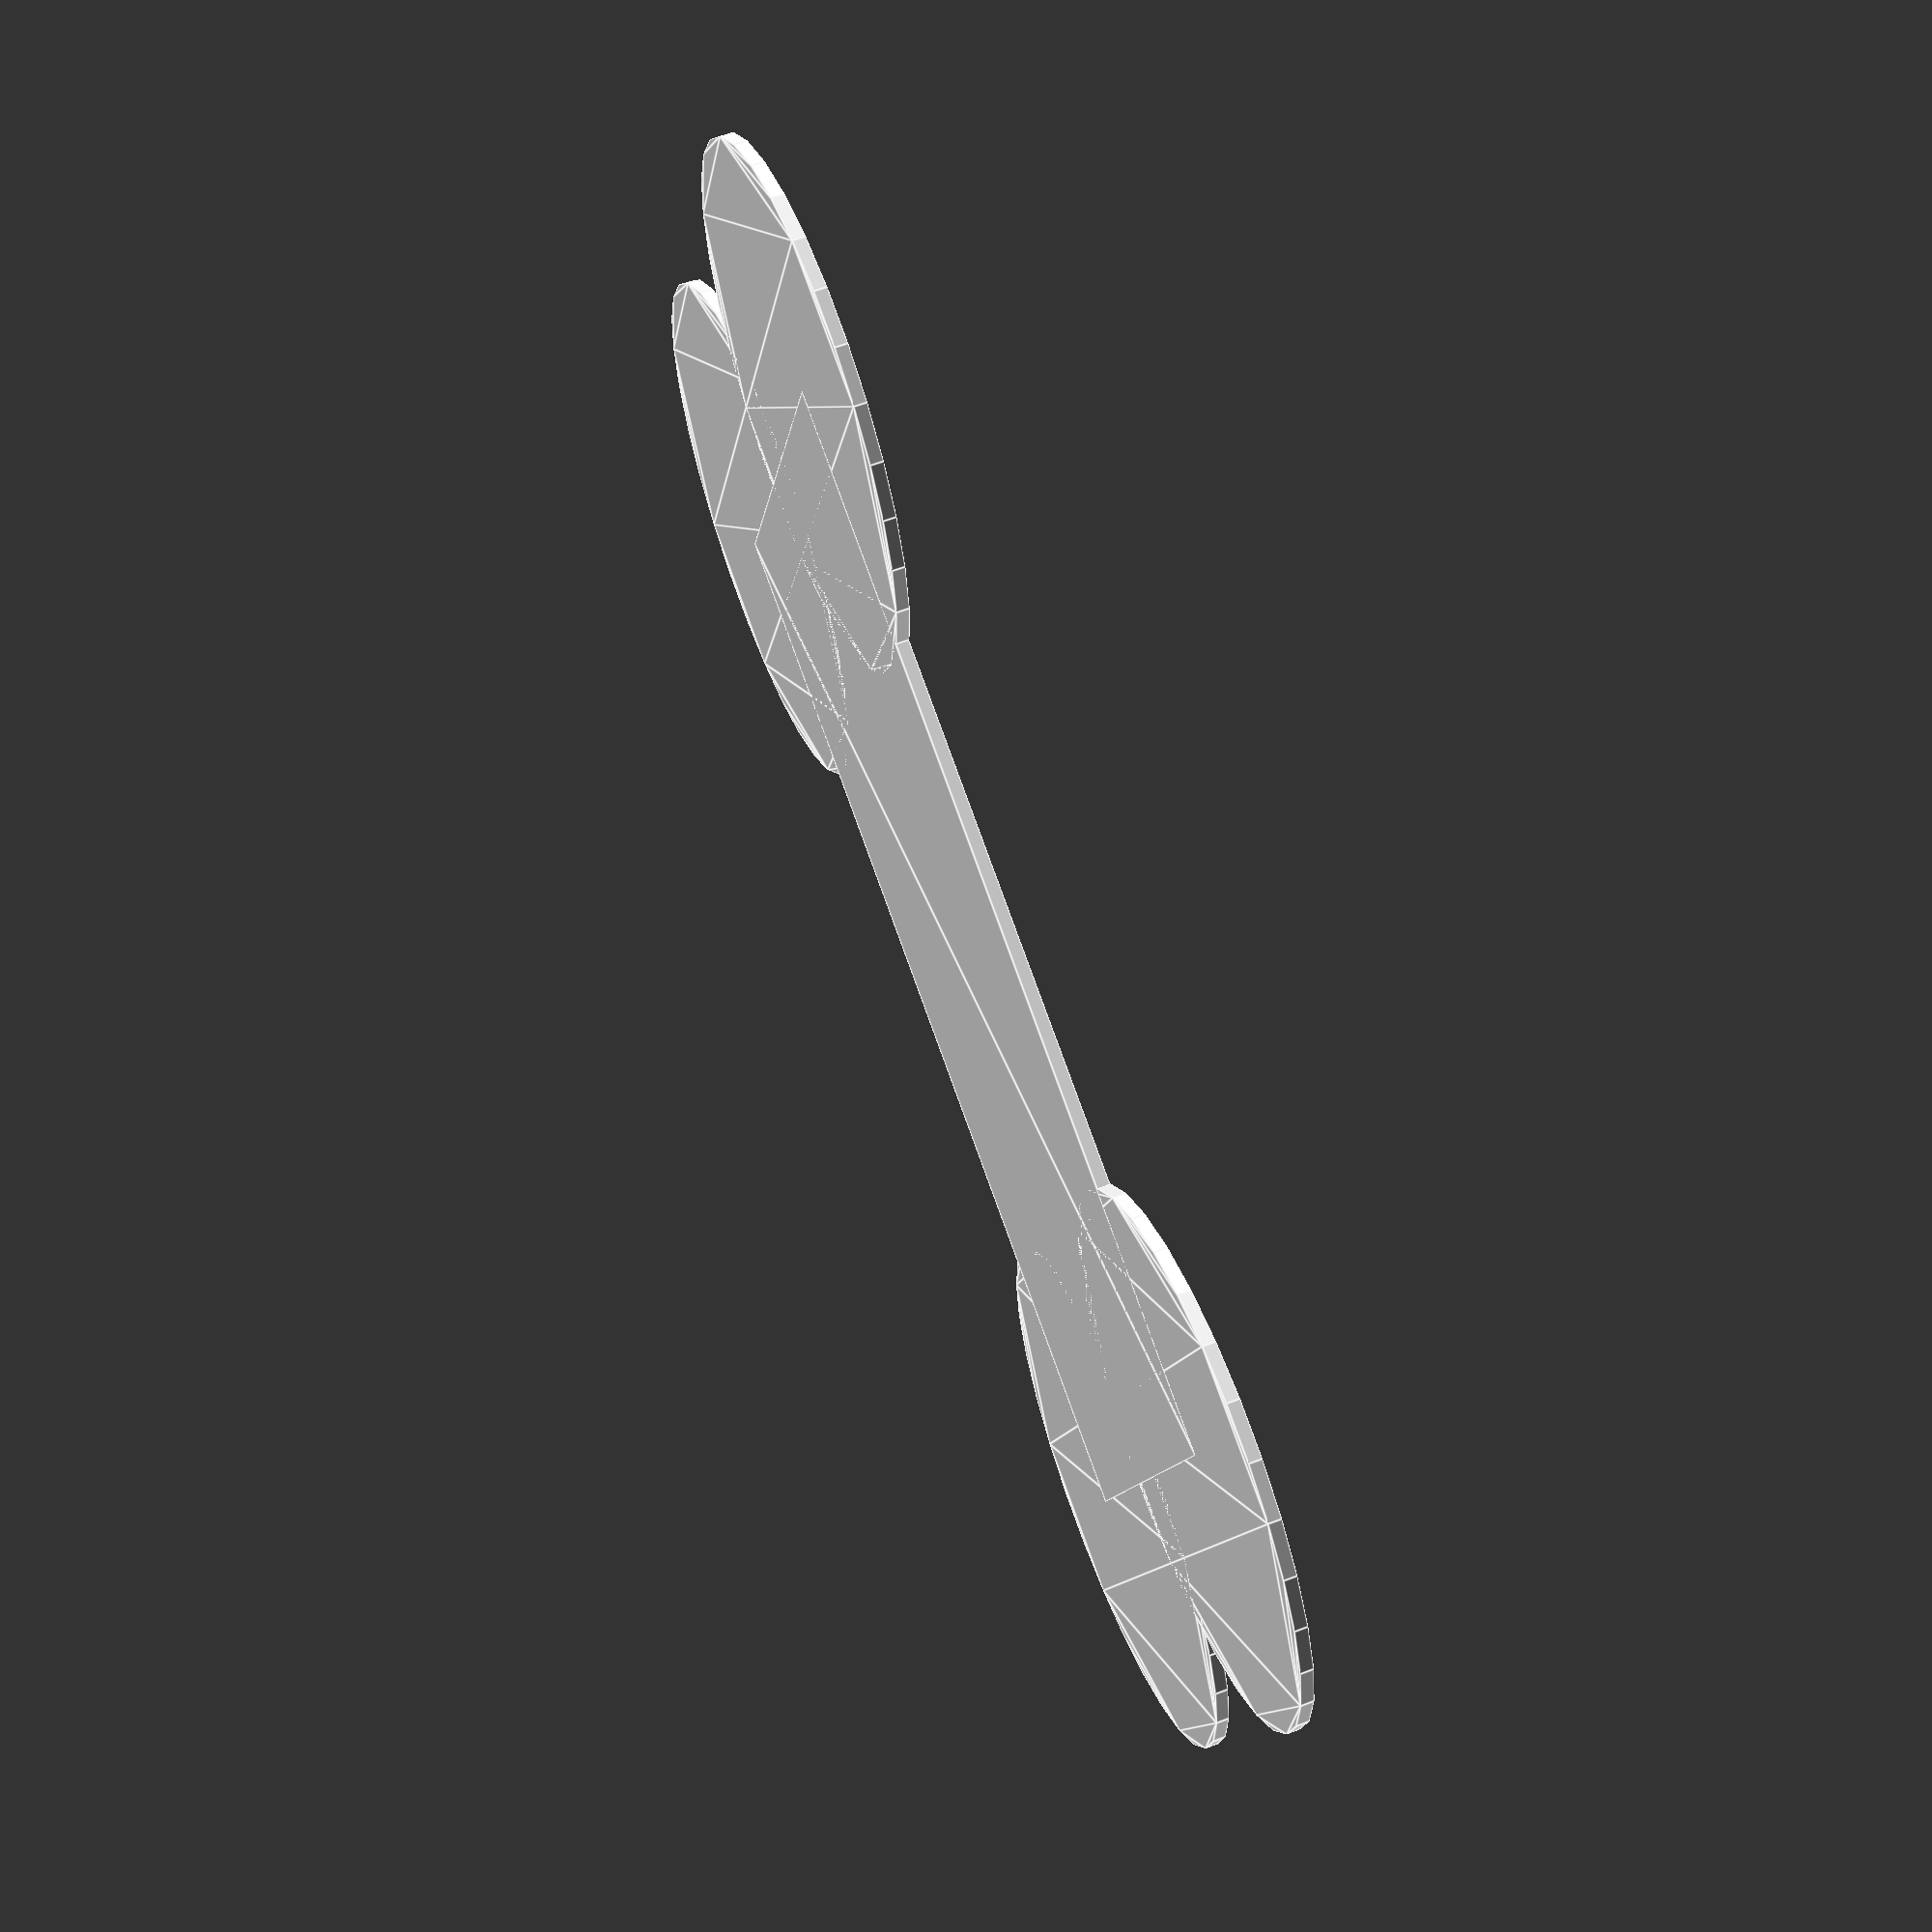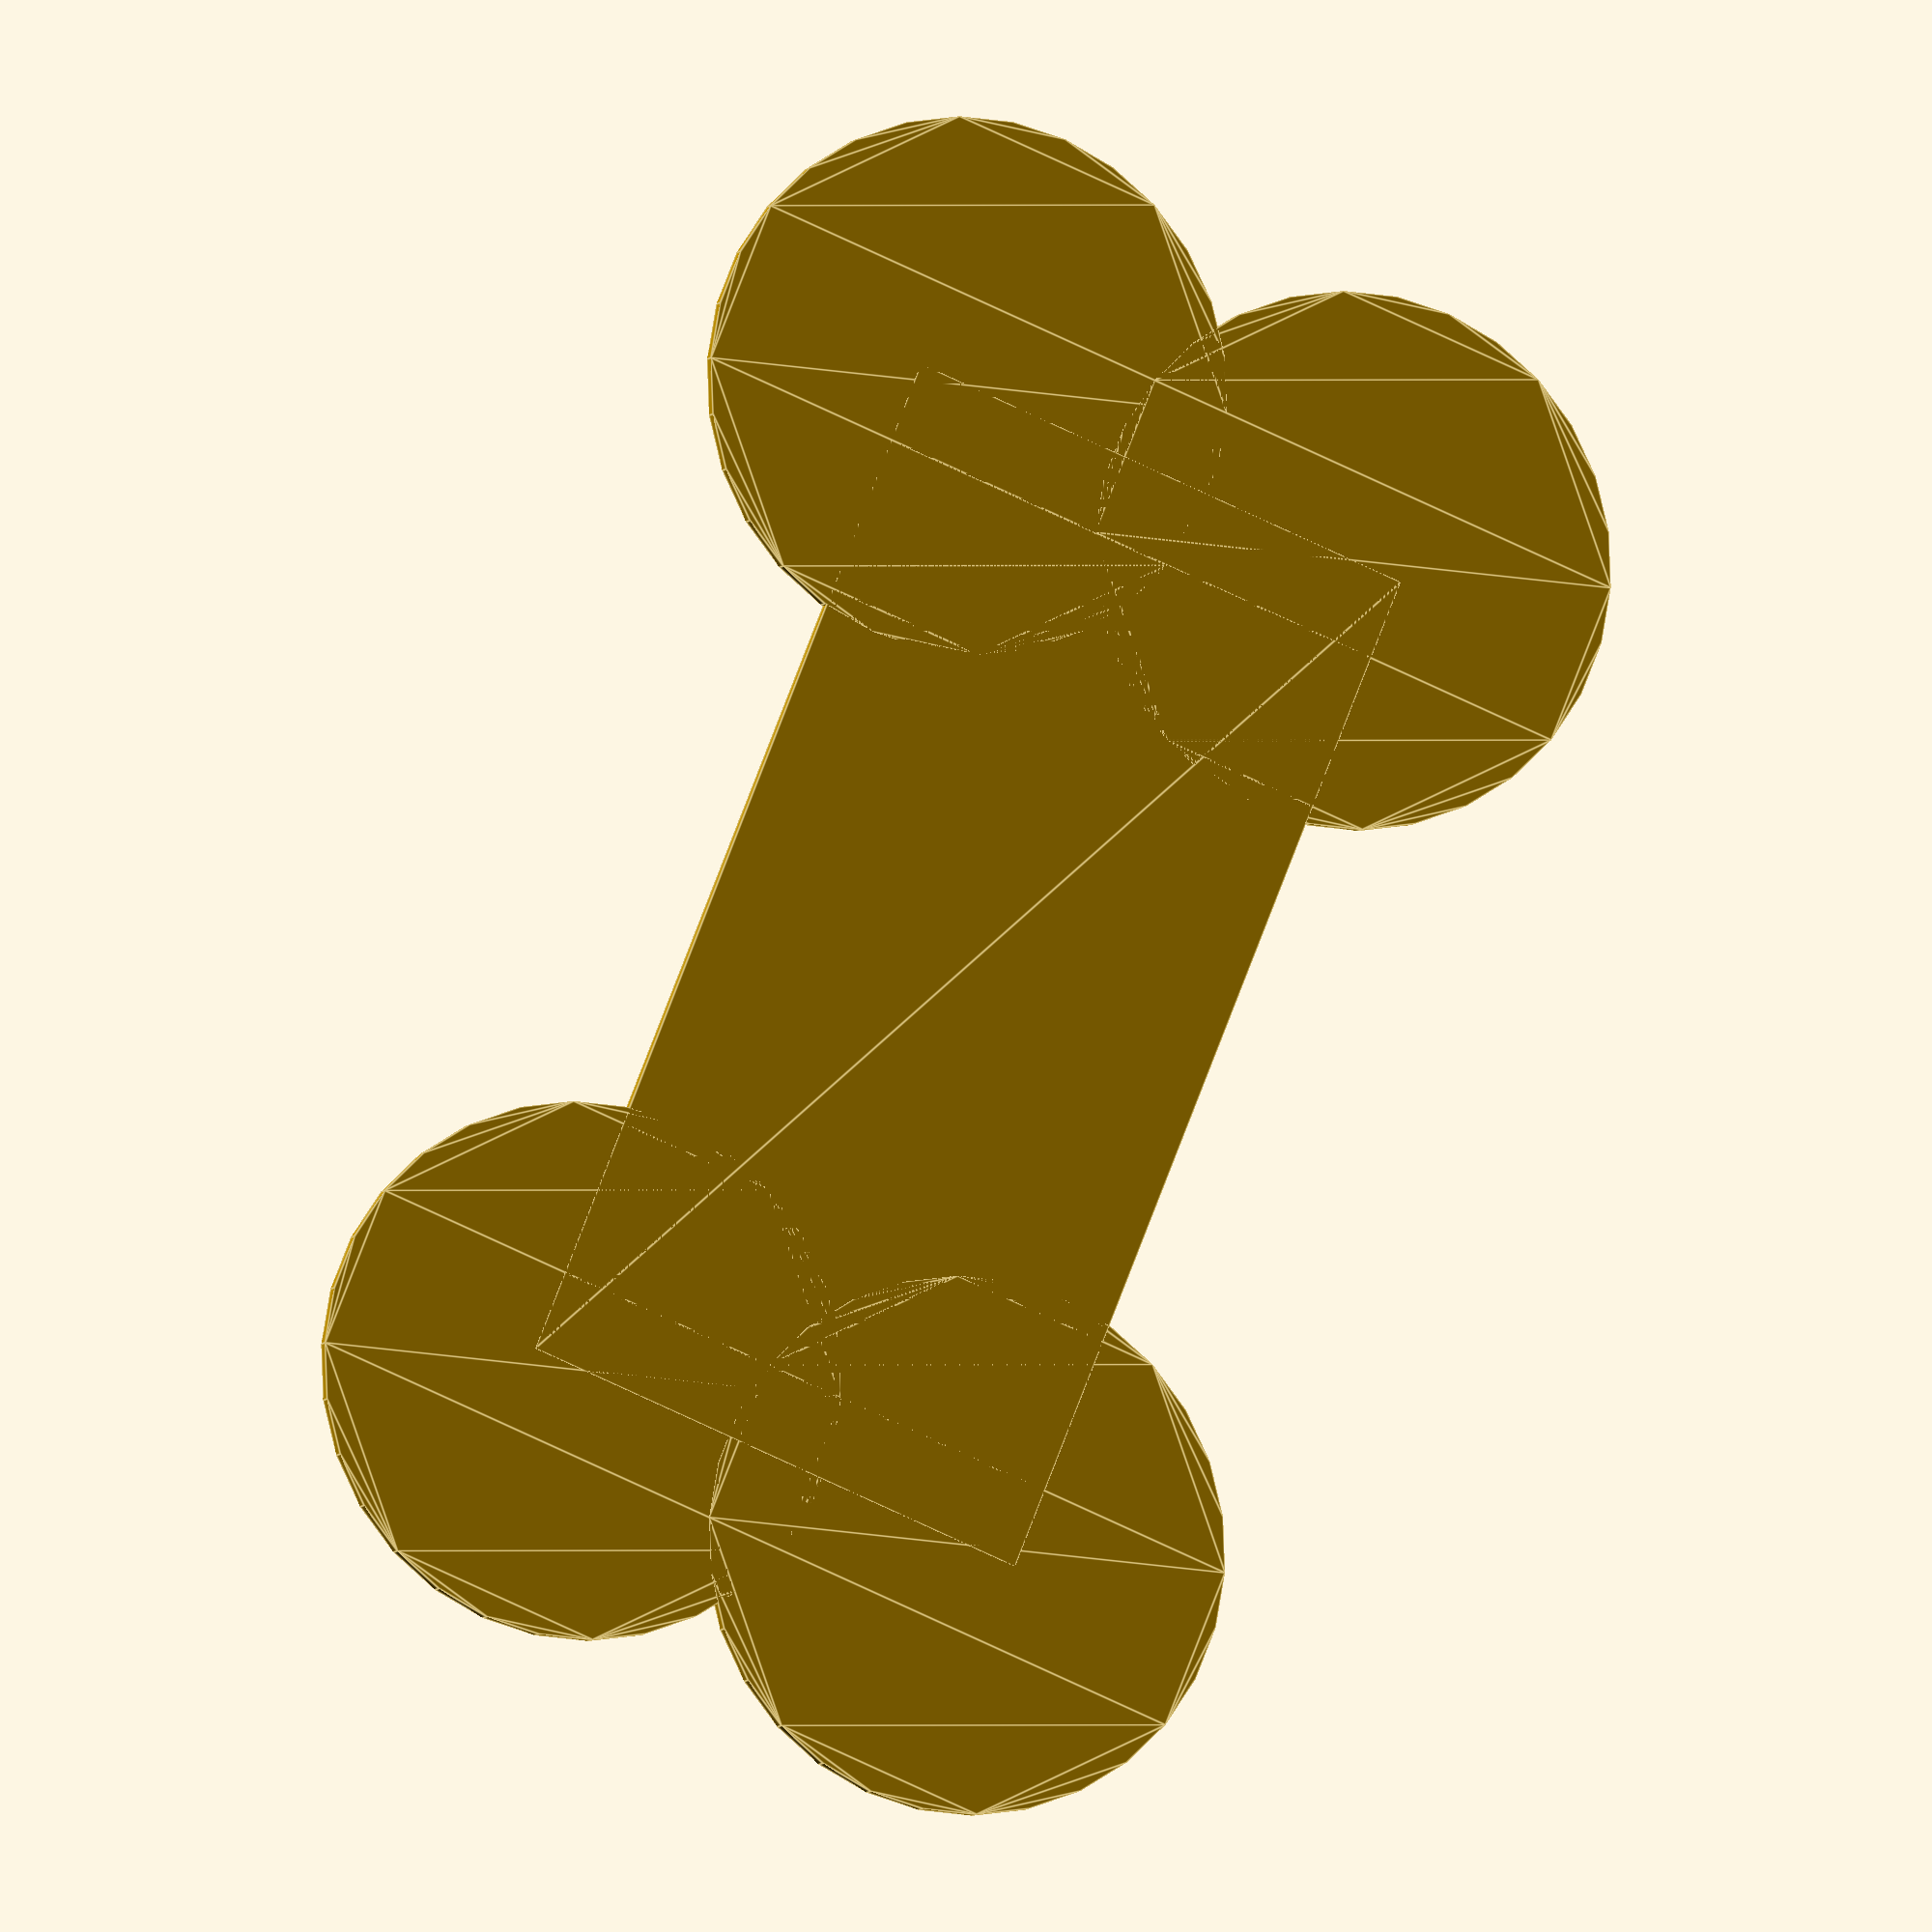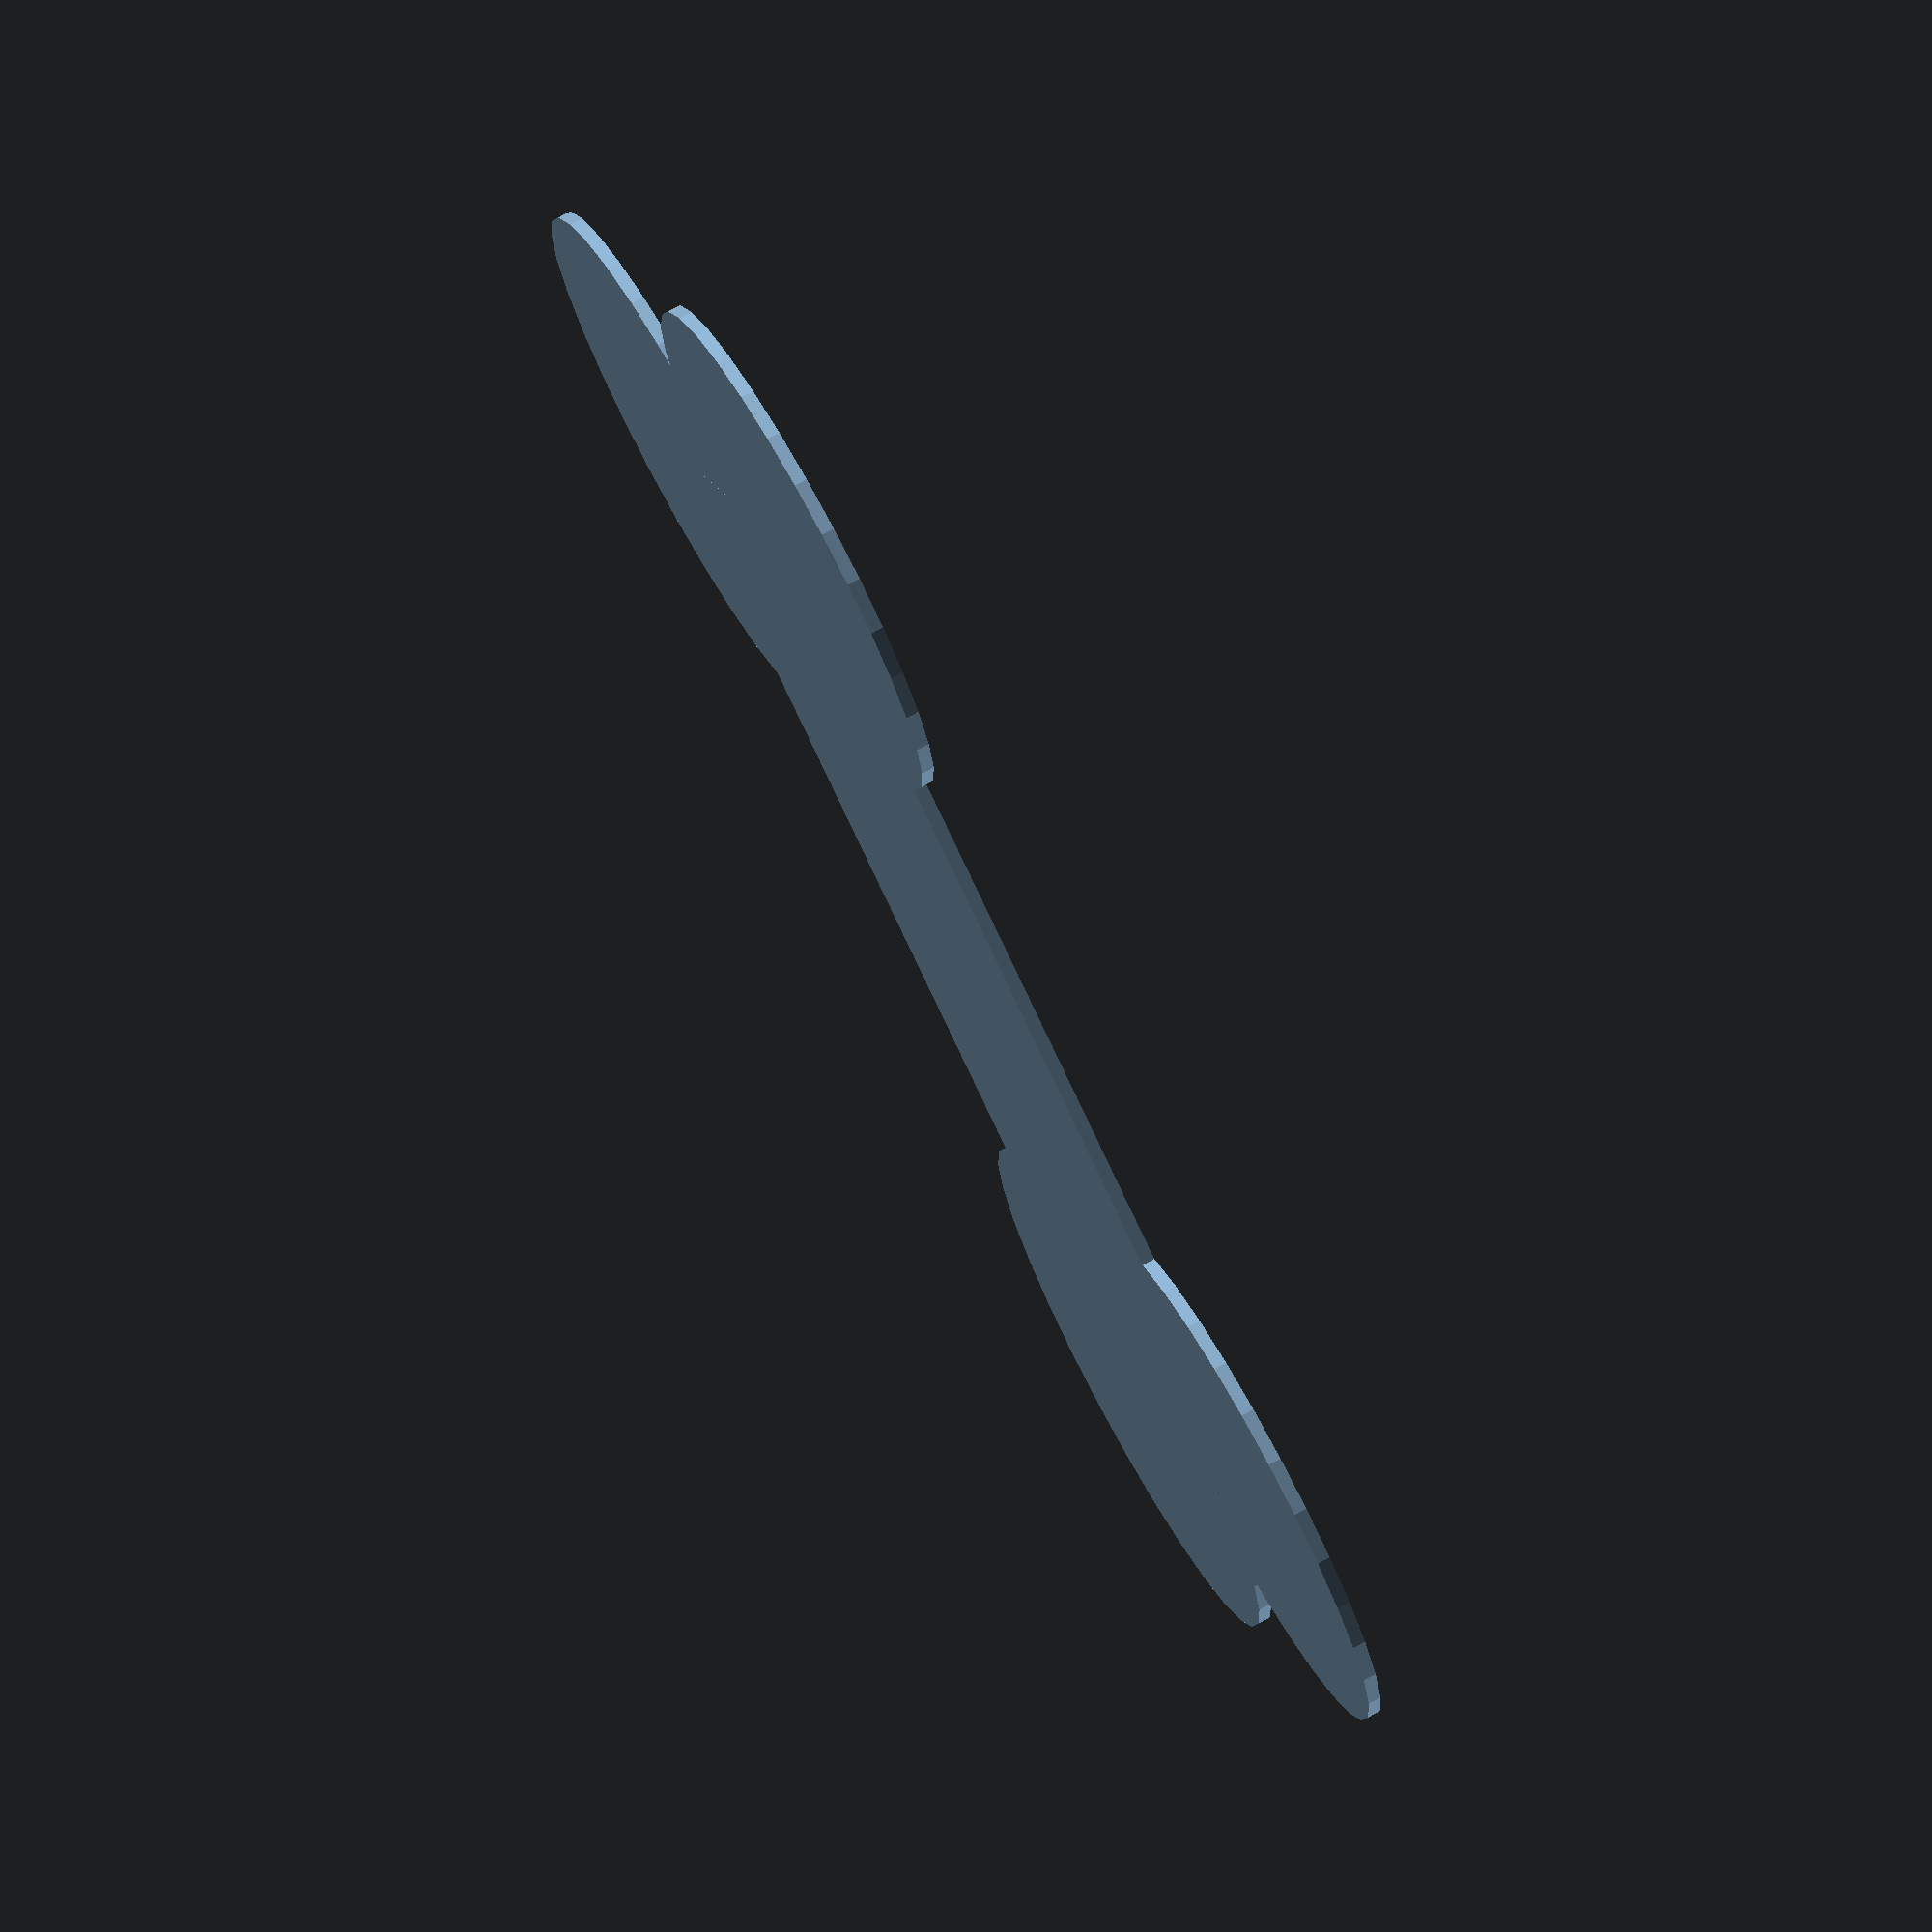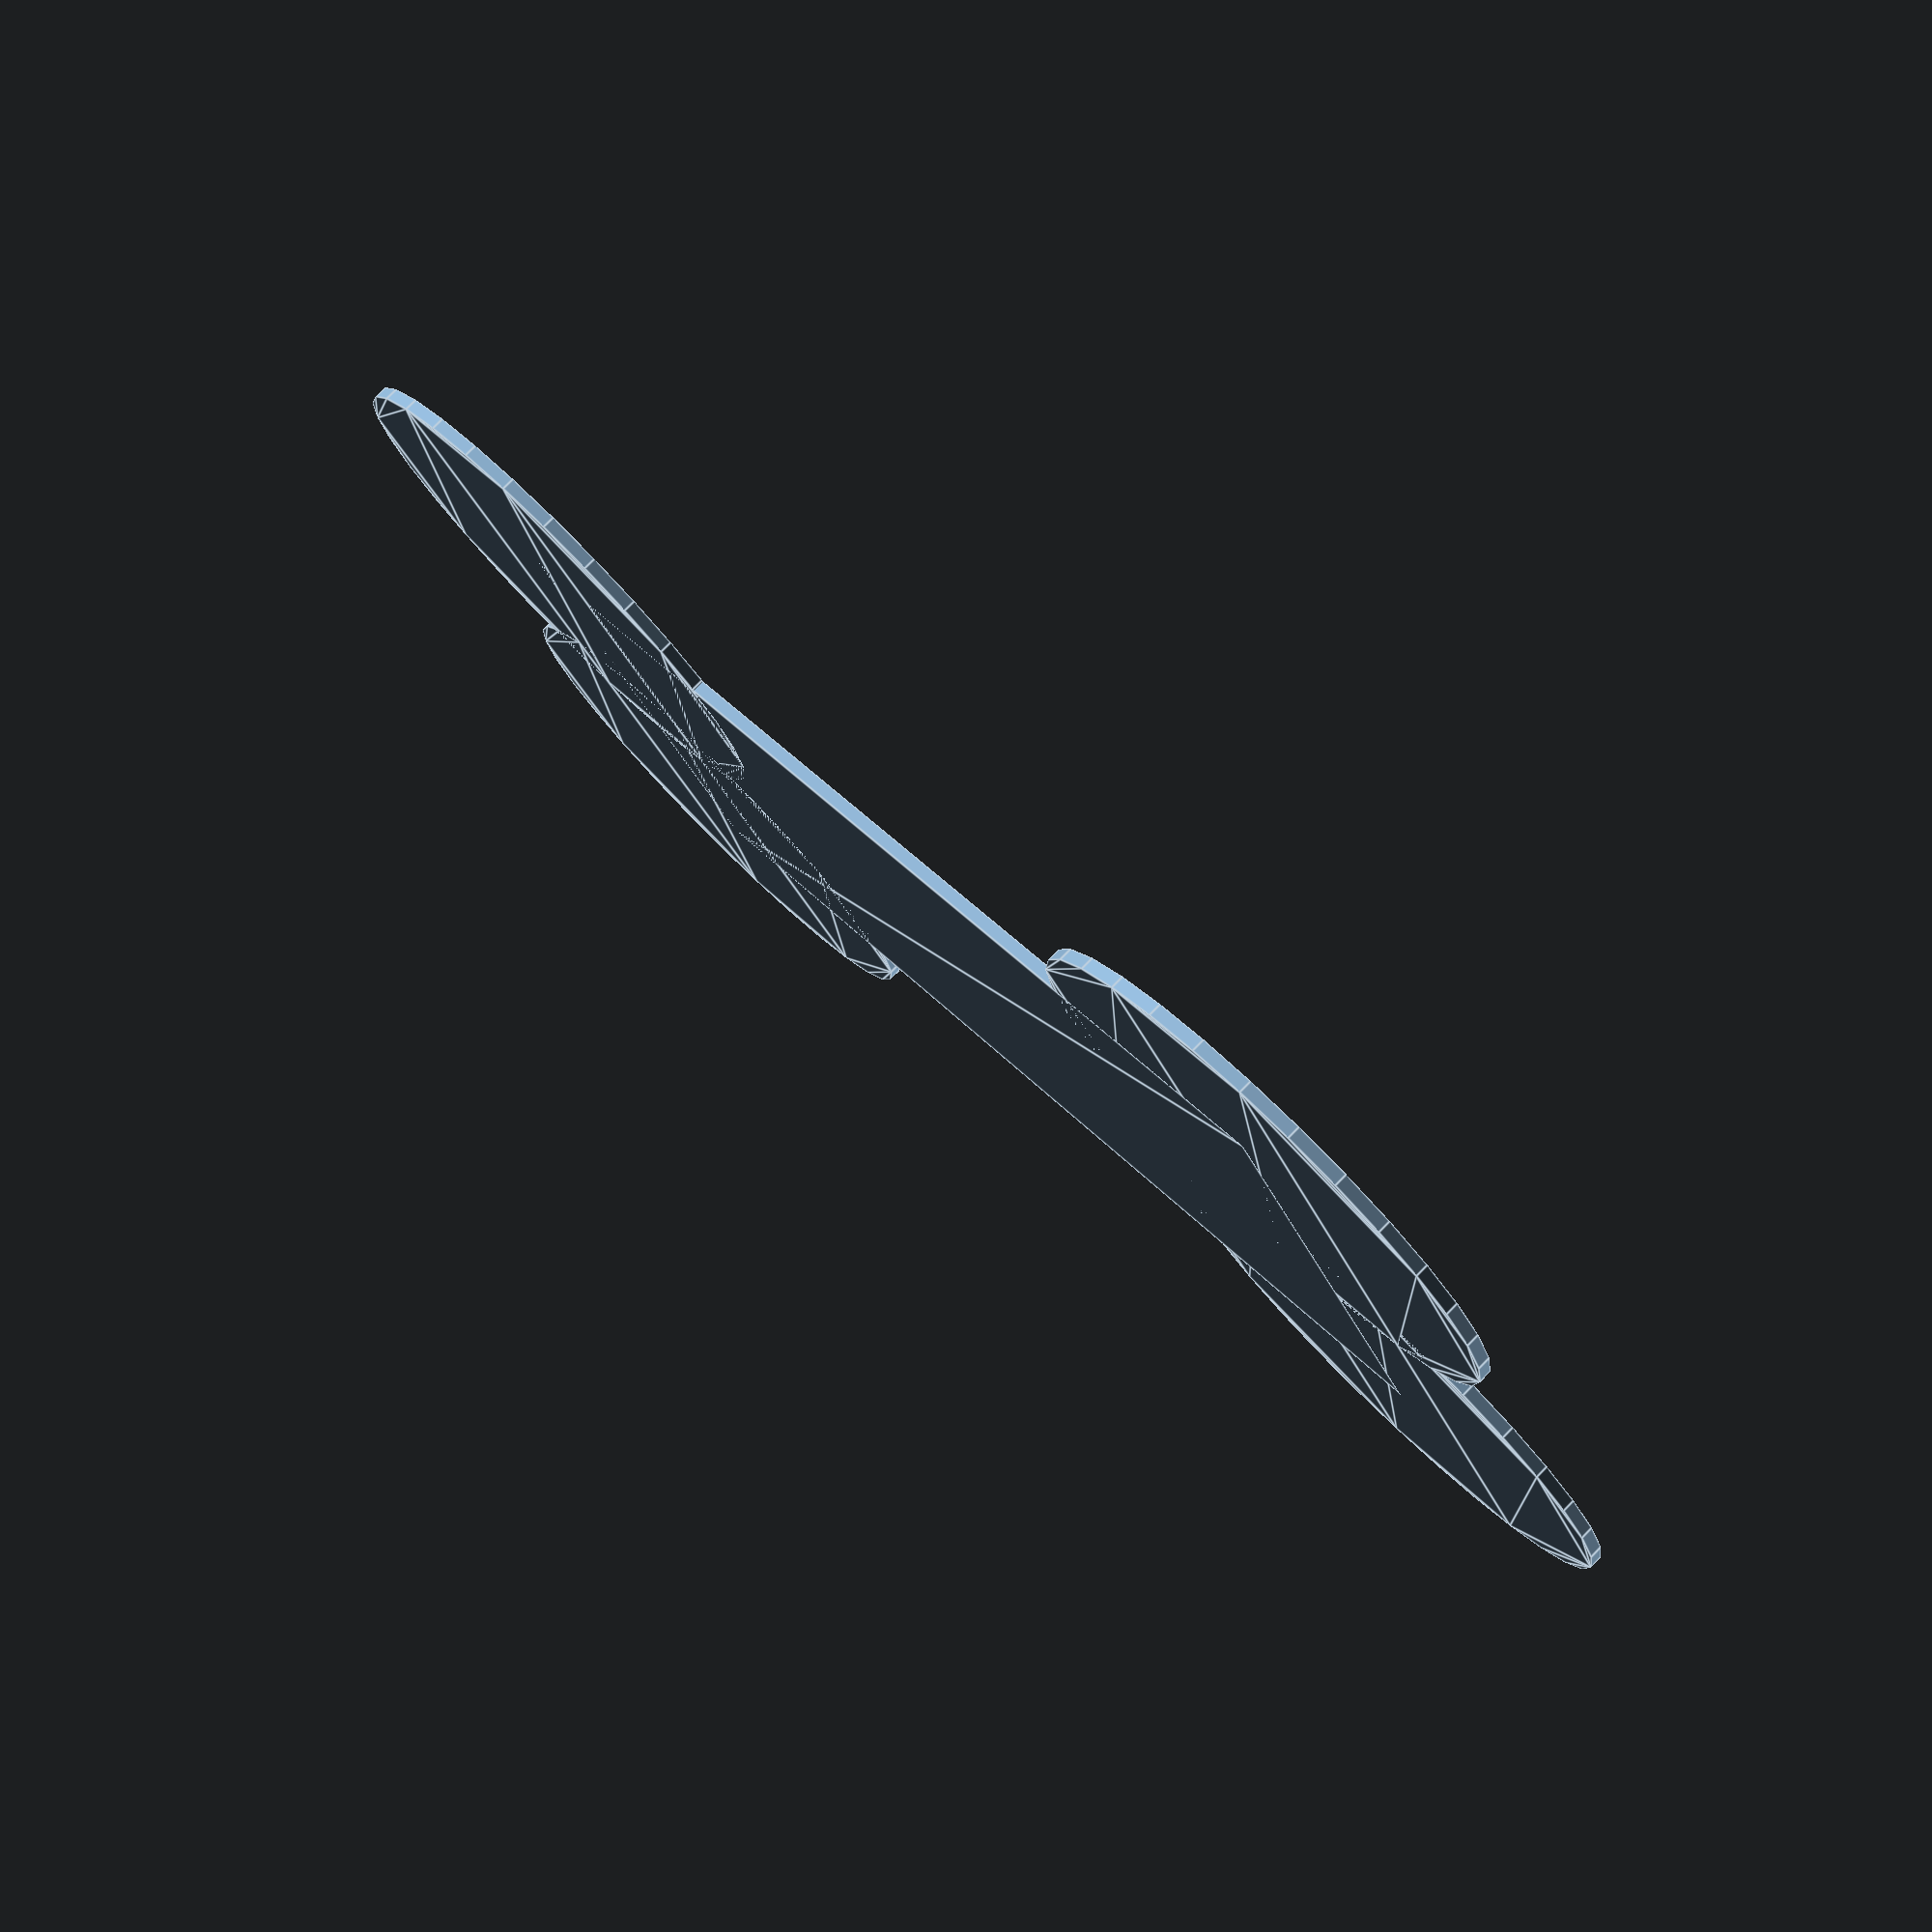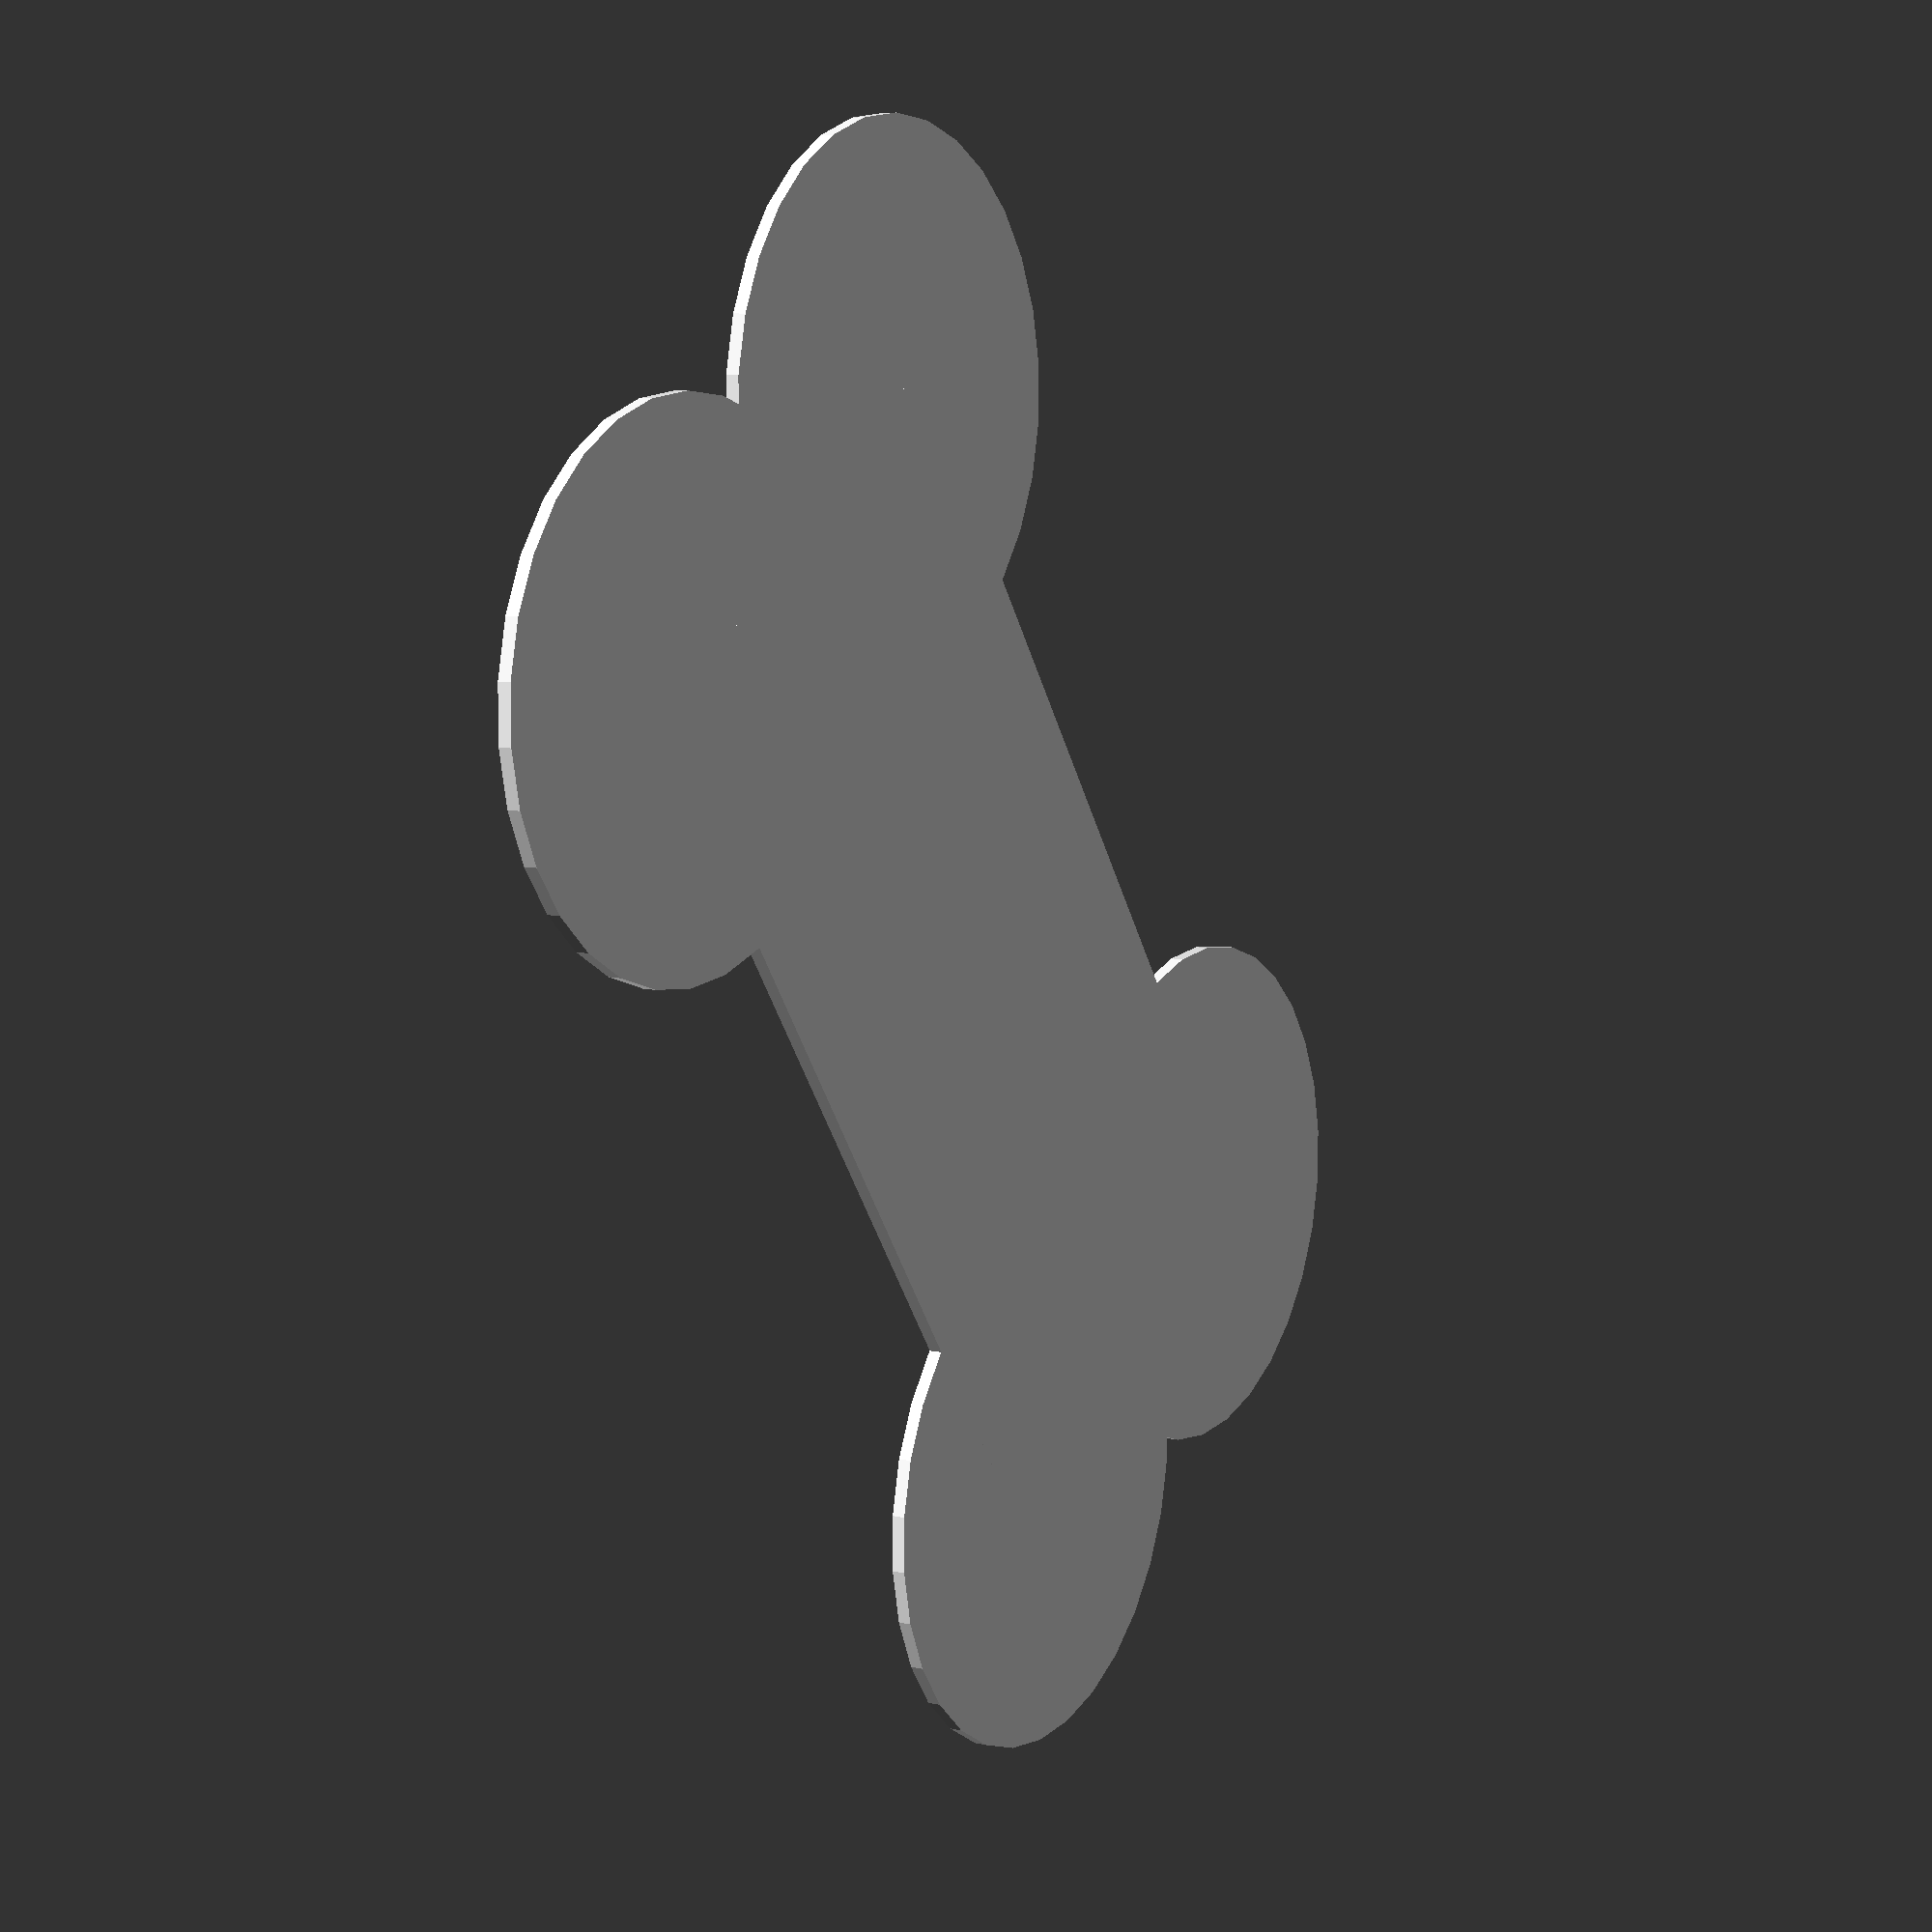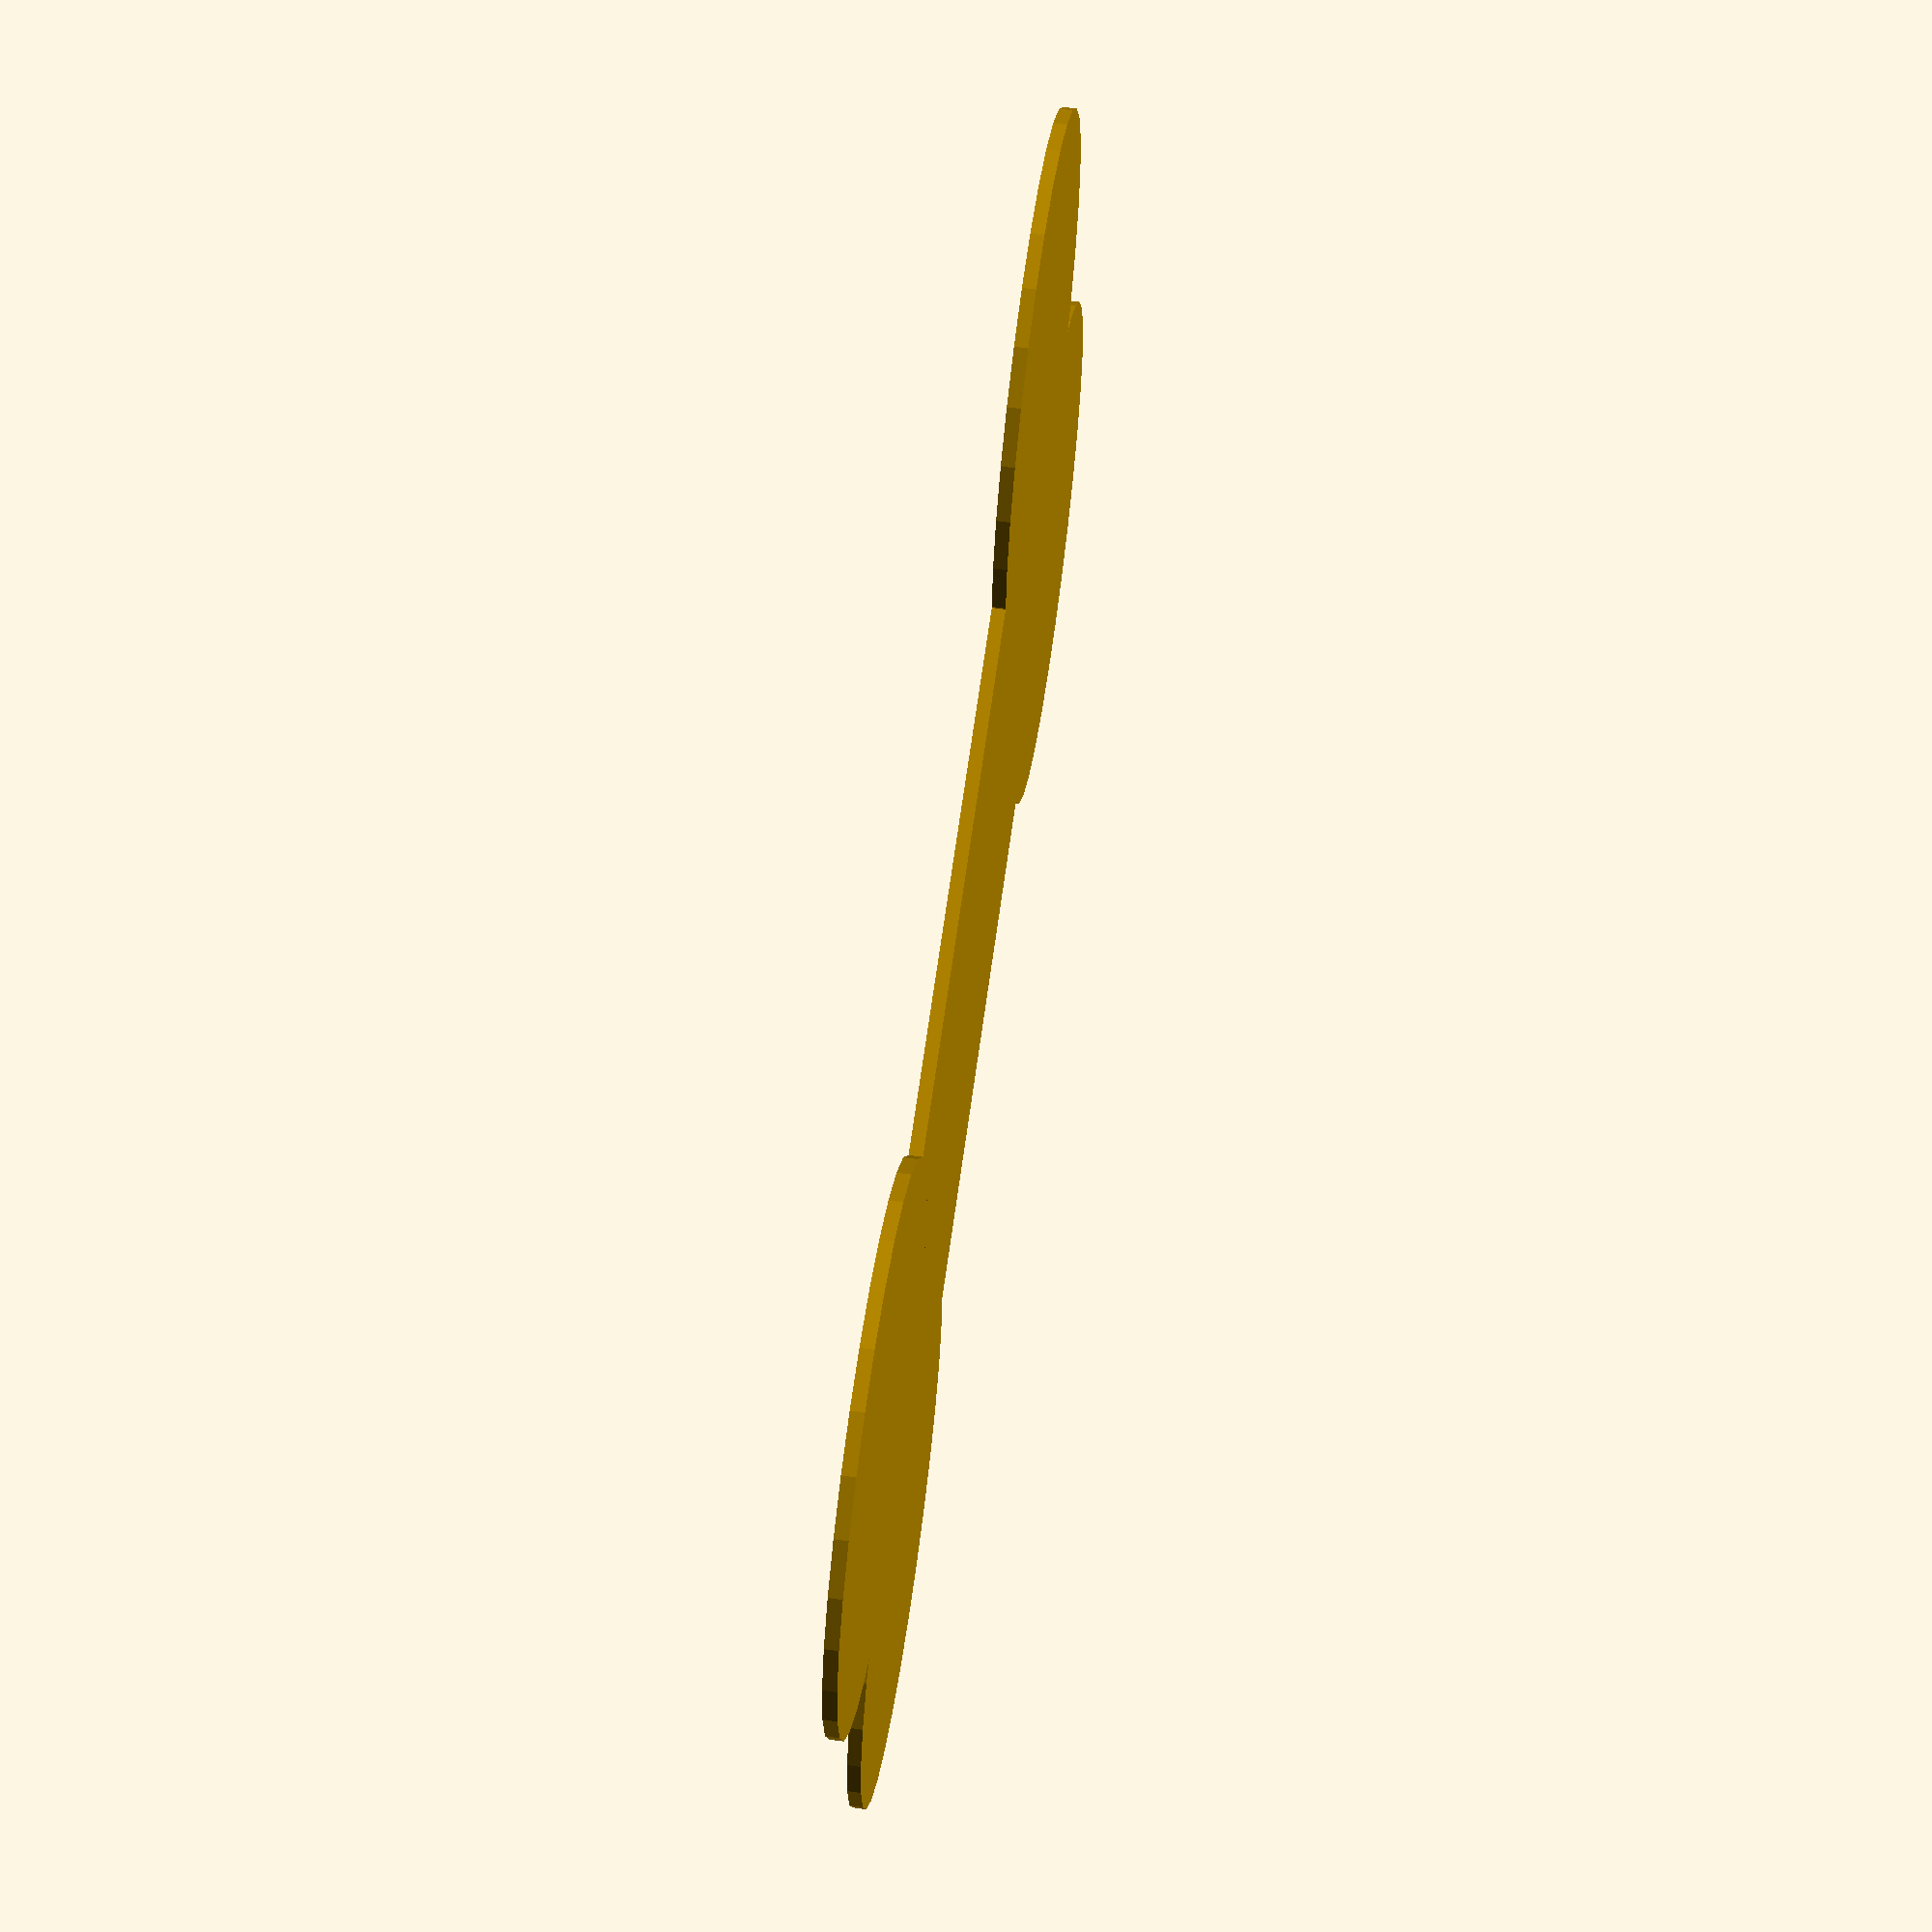
<openscad>
translate([-40,16,0]) circle(20);
translate([-40,-16,0]) circle(20);
translate([40,16,0]) circle(20);
translate([40,-16,0]) circle(20);
square([80,40], center=true);

</openscad>
<views>
elev=119.9 azim=339.7 roll=291.4 proj=p view=edges
elev=6.7 azim=291.9 roll=342.6 proj=o view=edges
elev=285.3 azim=328.5 roll=241.1 proj=o view=solid
elev=280.3 azim=207.8 roll=224.6 proj=p view=edges
elev=171.5 azim=234.3 roll=238.7 proj=p view=wireframe
elev=299.1 azim=191.2 roll=98.3 proj=p view=solid
</views>
